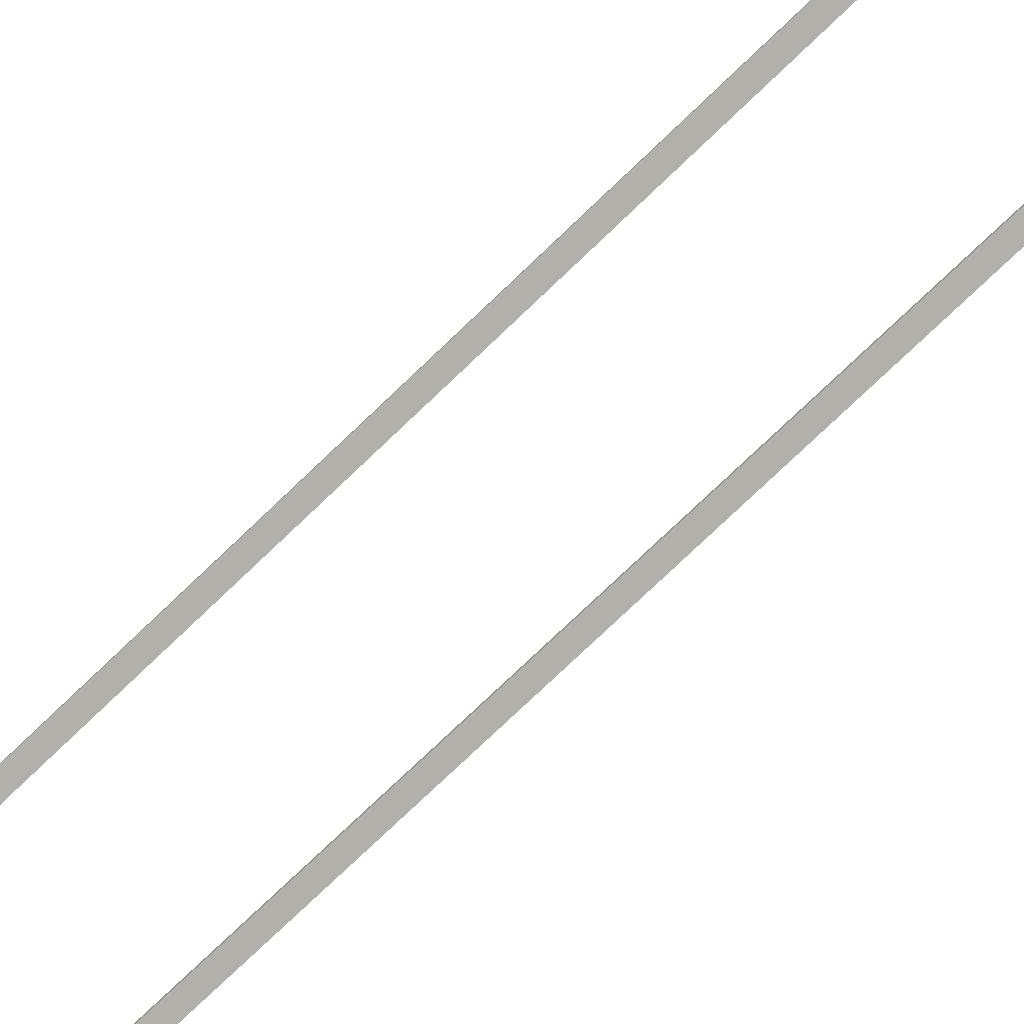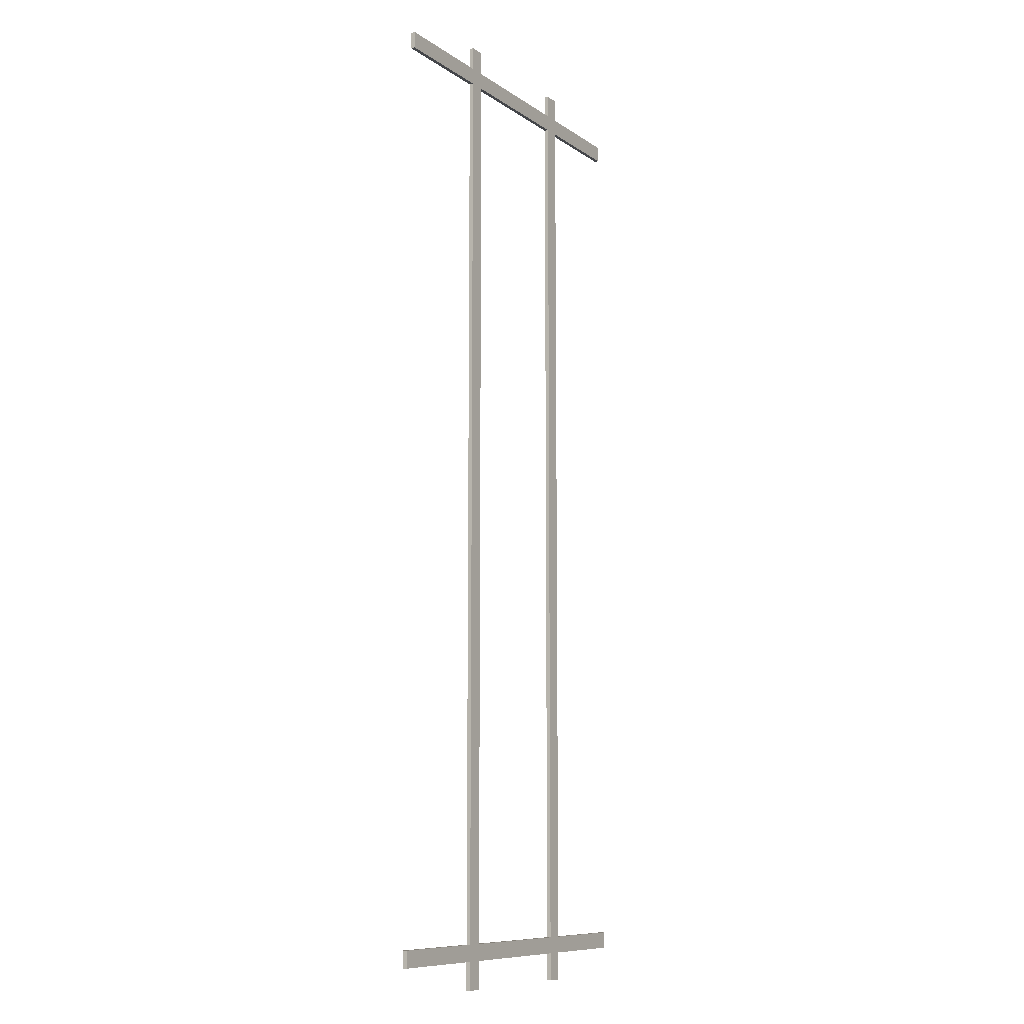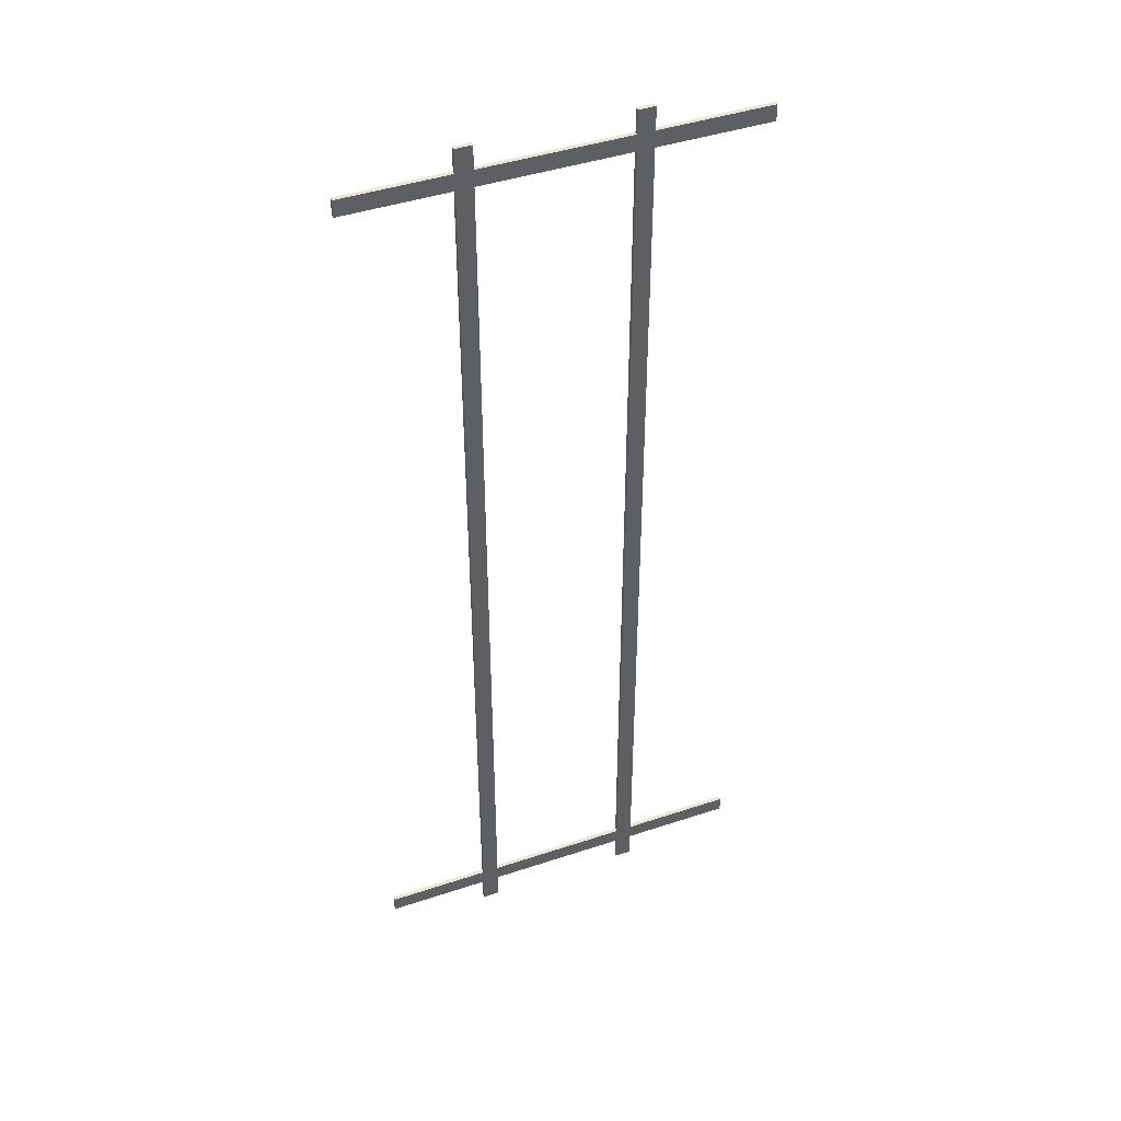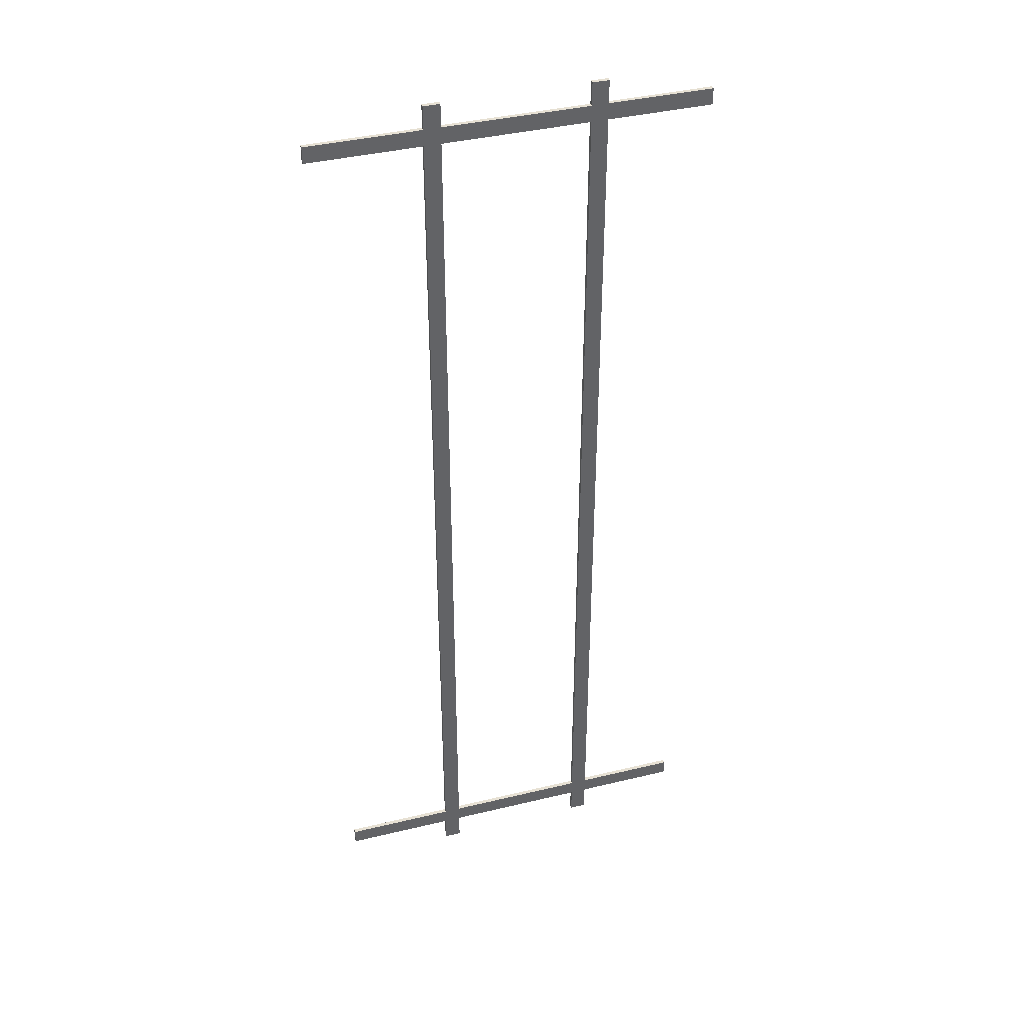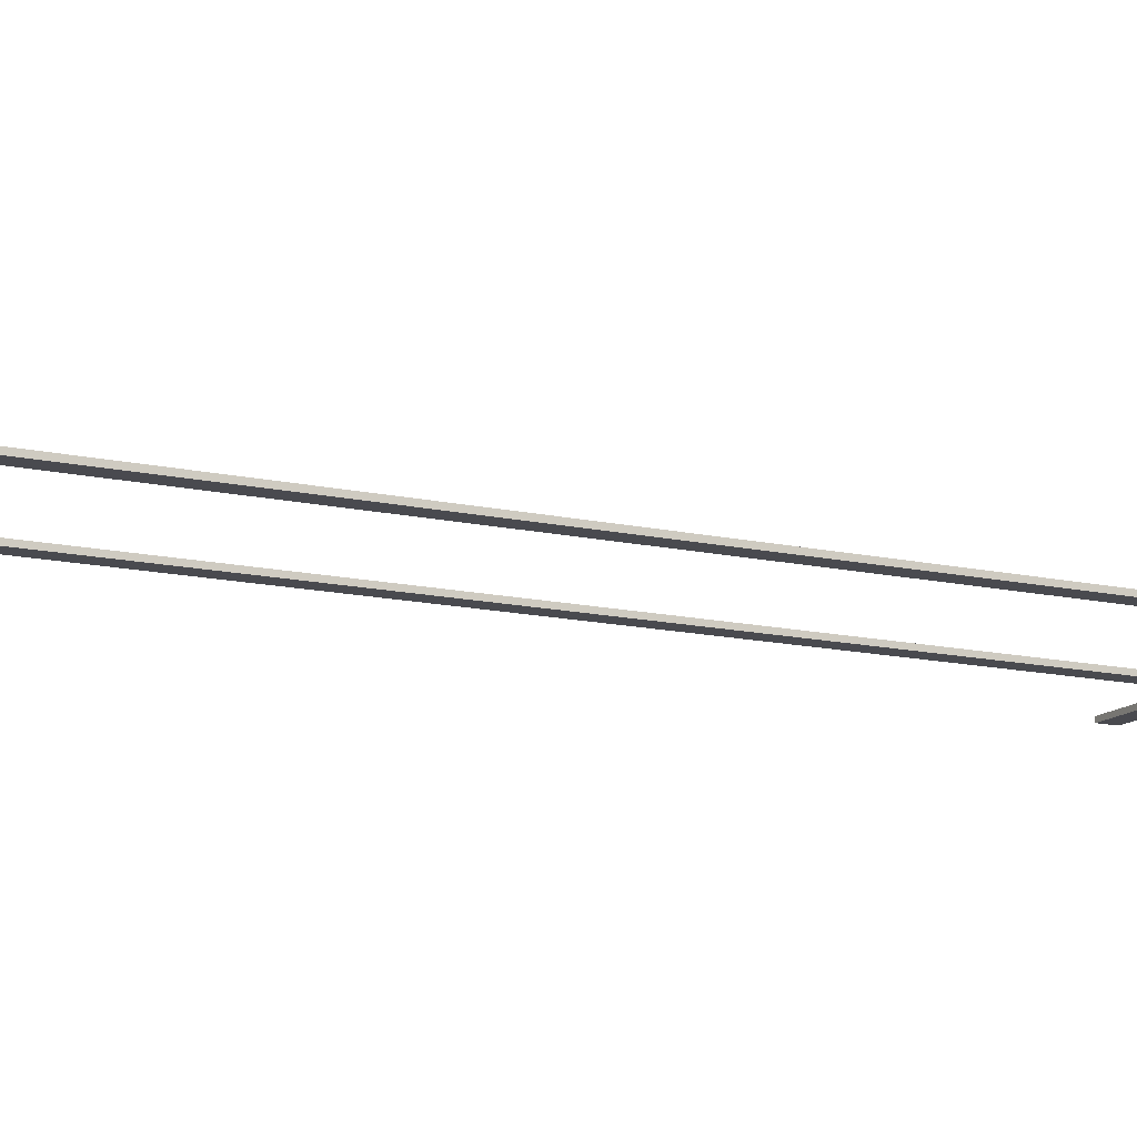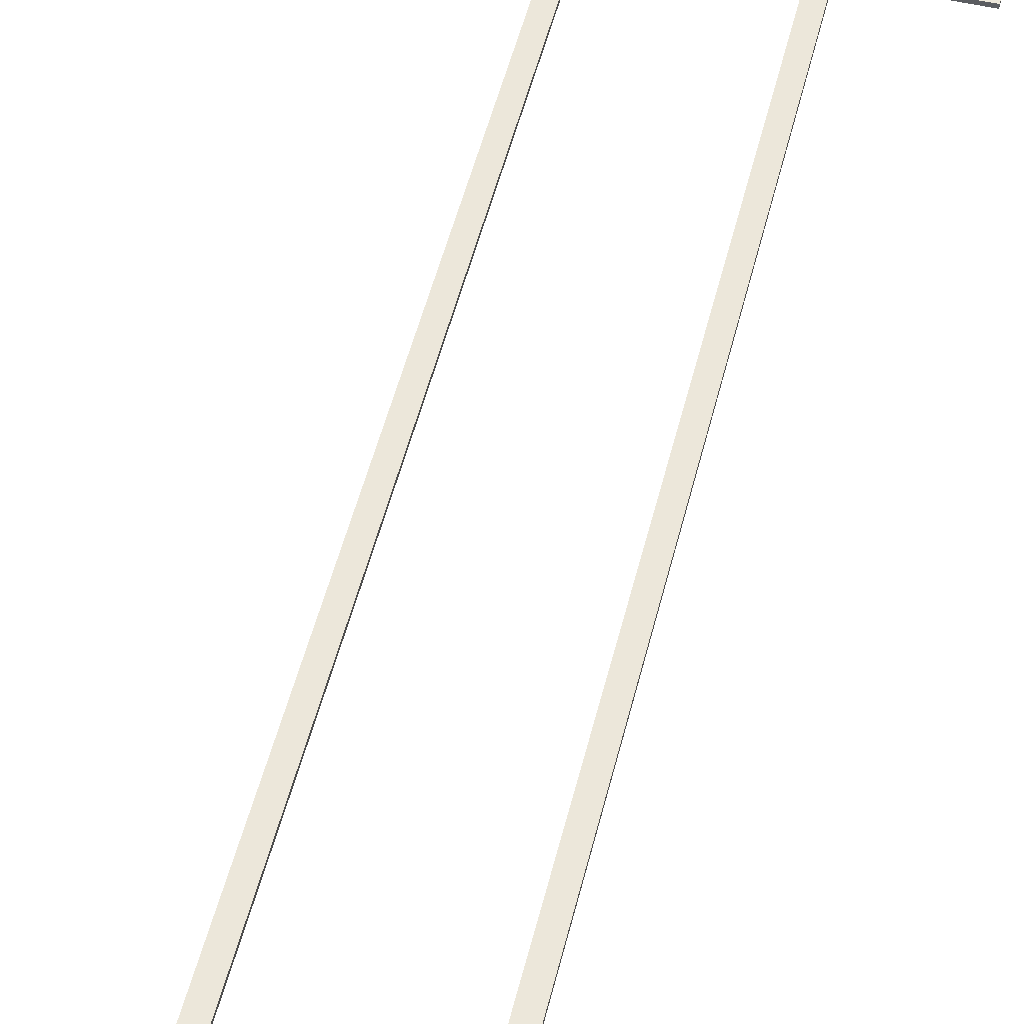
<metadata>
{"format":"obj","ext":"obj","renderer":"f3d","projection":"perspective","resolution":1024,"background":"white","views":[{"elev":-78.4,"azim":-46.5,"up":"+Y"},{"elev":-9.5,"azim":121.0,"up":"+Z"},{"elev":44.0,"azim":-21.3,"up":"+Z"},{"elev":39.6,"azim":163.3,"up":"+Z"},{"elev":-13.5,"azim":62.8,"up":"+Y"},{"elev":52.6,"azim":-166.0,"up":"+Y"}]}
</metadata>
<code>
g default
v 1.509 1.06 -10.58
v 1.509 1.06 7.283
v 1.509 1.143 7.283
v 1.509 1.143 -10.58
v 1.839 1.06 -10.58
v 1.839 1.06 7.283
v 1.839 1.143 7.283
v 1.839 1.143 -10.58
v -3.726 1.143 7.613
v -3.726 1.143 7.283
v -3.726 1.06 7.283
v -3.726 1.06 7.613
v -1.673 1.143 7.283
v -1.673 1.06 7.283
v -1.673 1.06 7.613
v -1.673 1.143 7.613
v -1.343 1.06 7.283
v -1.343 1.06 7.613
v -1.343 1.143 7.613
v -1.343 1.143 7.283
v -1.673 1.06 8.078
v -1.673 1.143 8.078
v -1.343 1.06 8.078
v -1.343 1.143 8.078
v 1.509 1.06 7.613
v 1.509 1.143 7.613
v 1.839 1.06 7.613
v 1.839 1.143 7.613
v 1.509 1.06 8.078
v 1.509 1.143 8.078
v 1.839 1.06 8.078
v 1.839 1.143 8.078
v 4.062 1.143 7.283
v 4.062 1.06 7.283
v 4.062 1.06 7.613
v 4.062 1.143 7.613
v -1.343 1.143 -10.58
v -1.343 1.06 -10.58
v -1.673 1.143 -10.58
v -1.673 1.06 -10.58
v 4.062 1.06 -10.58
v 4.062 1.06 -10.91
v 4.062 1.143 -10.91
v 4.062 1.143 -10.58
v 1.839 1.143 -10.91
v 1.839 1.06 -10.91
v 1.509 1.143 -10.91
v 1.509 1.06 -10.91
v 1.839 1.06 -11.47
v 1.839 1.143 -11.47
v 1.509 1.143 -11.47
v 1.509 1.06 -11.47
v -1.343 1.143 -10.91
v -1.343 1.06 -10.91
v -1.673 1.143 -10.91
v -1.673 1.06 -10.91
v -1.343 1.06 -11.47
v -1.343 1.143 -11.47
v -1.673 1.143 -11.47
v -1.673 1.06 -11.47
v -3.726 1.143 -10.58
v -3.726 1.06 -10.58
v -3.726 1.143 -10.91
v -3.726 1.06 -10.91
g rails
f 1 2 3 4
f 5 6 2 1
f 7 8 4 3
f 8 7 6 5
f 9 10 11 12
f 11 10 13 14
f 12 11 14 15
f 13 10 9 16
f 9 12 15 16
f 17 18 15 14
f 19 20 13 16
f 15 21 22 16
f 18 23 21 15
f 22 24 19 16
f 19 24 23 18
f 21 23 24 22
f 20 3 2 17
f 17 2 25 18
f 3 20 19 26
f 18 25 26 19
f 6 27 25 2
f 28 7 3 26
f 25 29 30 26
f 27 31 29 25
f 30 32 28 26
f 28 32 31 27
f 29 31 32 30
f 7 33 34 6
f 6 34 35 27
f 36 33 7 28
f 27 35 36 28
f 35 34 33 36
f 37 20 17 38
f 20 37 39 13
f 38 17 14 40
f 40 14 13 39
f 41 42 43 44
f 5 41 44 8
f 44 43 45 8
f 46 42 41 5
f 45 43 42 46
f 8 45 47 4
f 46 5 1 48
f 49 50 45 46
f 45 50 51 47
f 52 49 46 48
f 51 52 48 47
f 51 50 49 52
f 38 1 4 37
f 47 53 37 4
f 54 48 1 38
f 53 47 48 54
f 37 53 55 39
f 54 38 40 56
f 57 58 53 54
f 53 58 59 55
f 60 57 54 56
f 59 60 56 55
f 59 58 57 60
f 61 62 40 39
f 55 63 61 39
f 62 64 56 40
f 64 63 55 56
f 61 63 64 62

</code>
